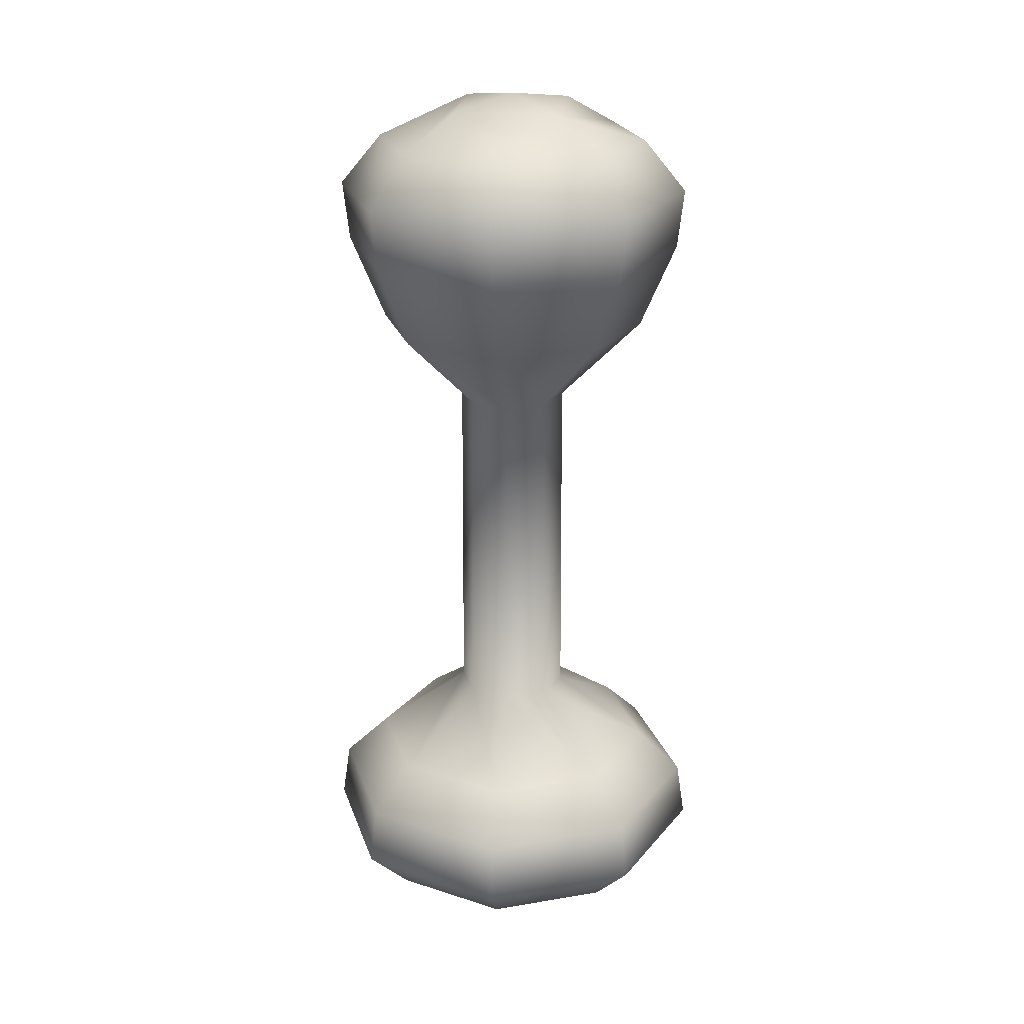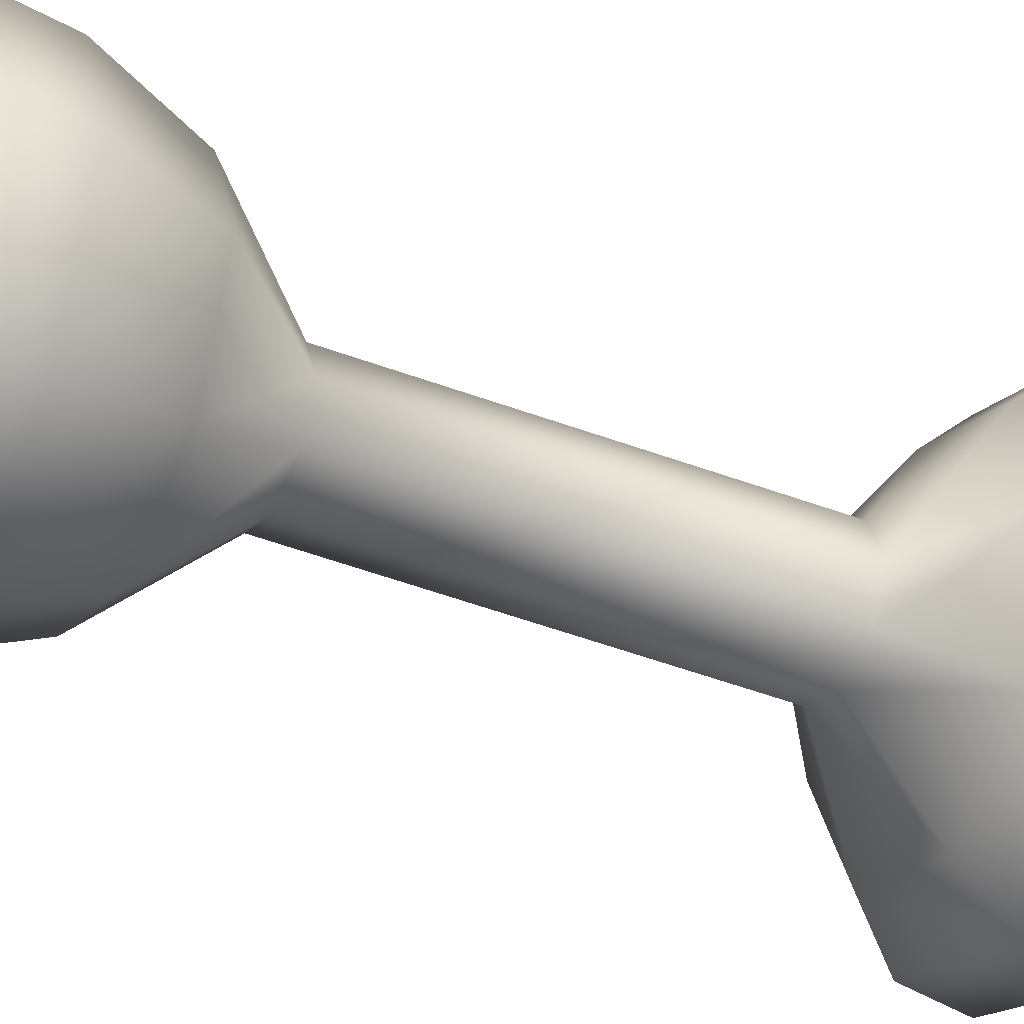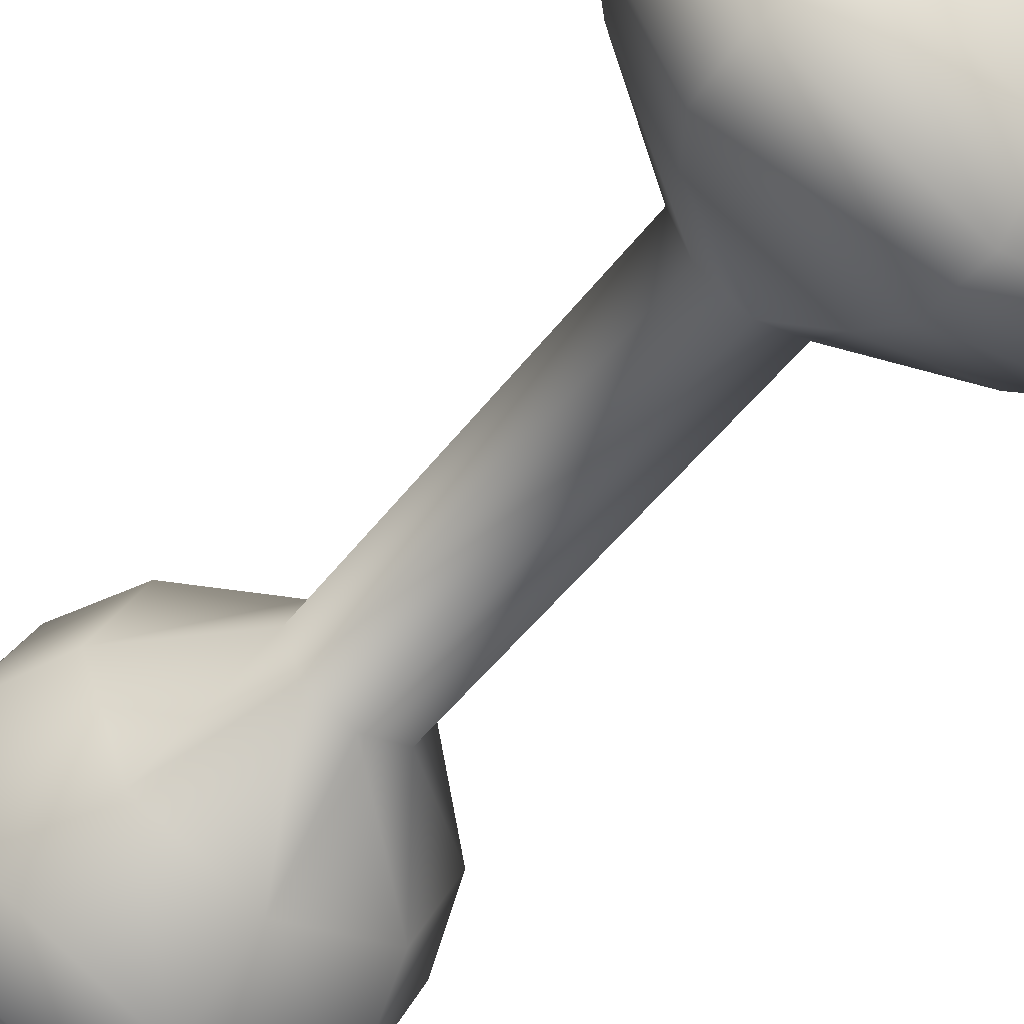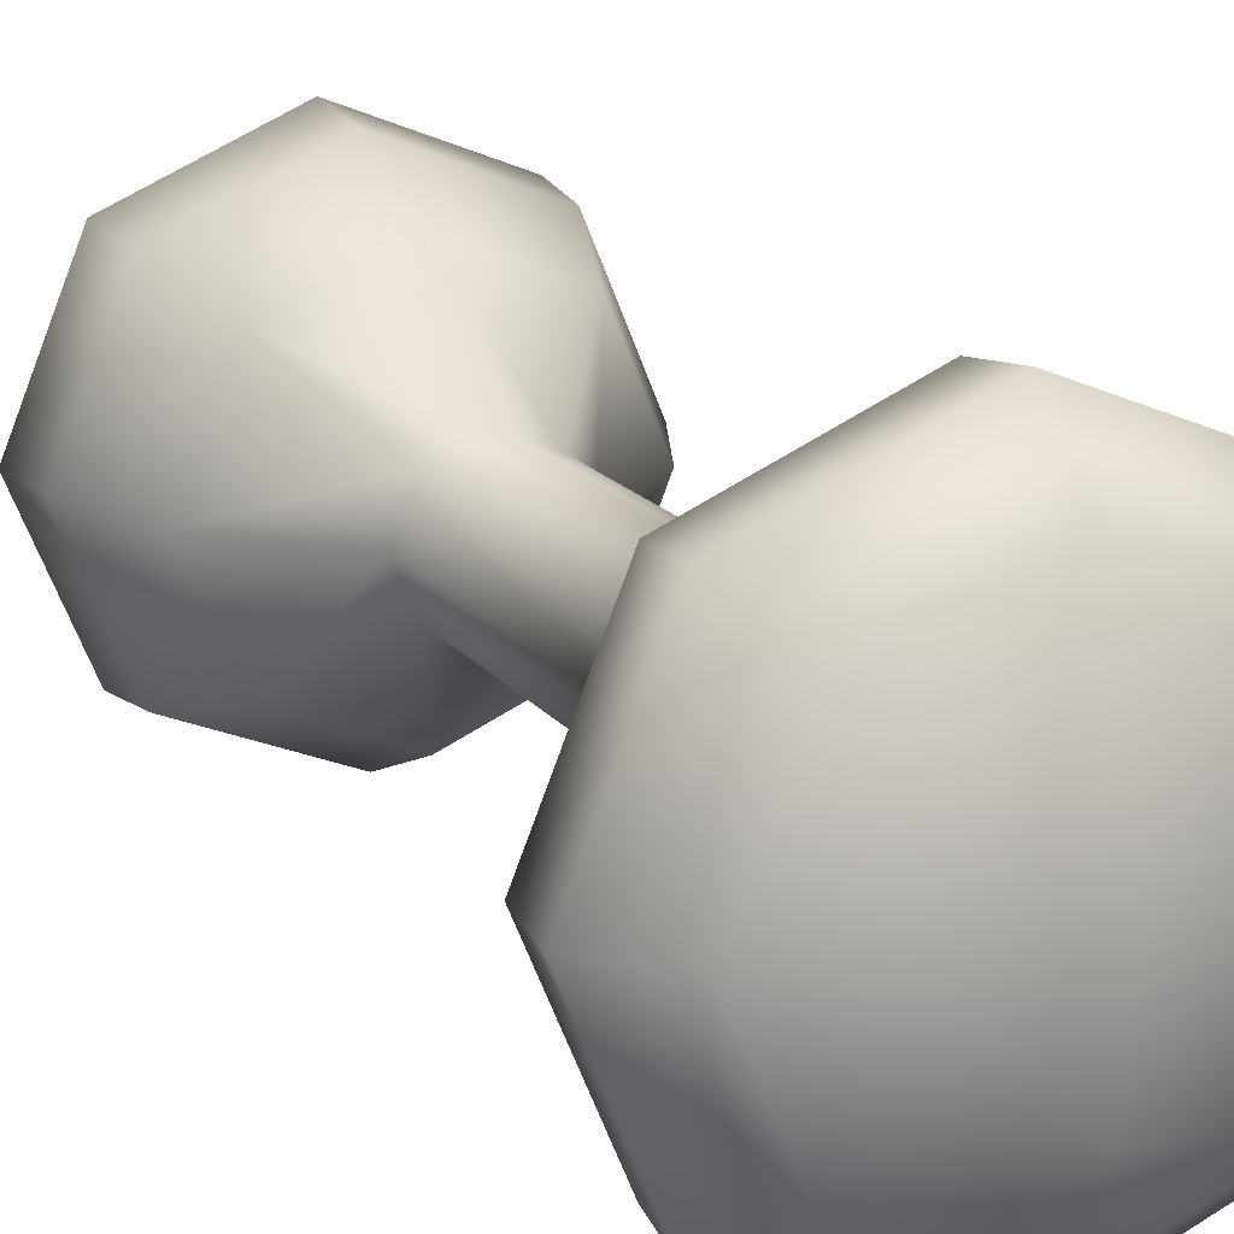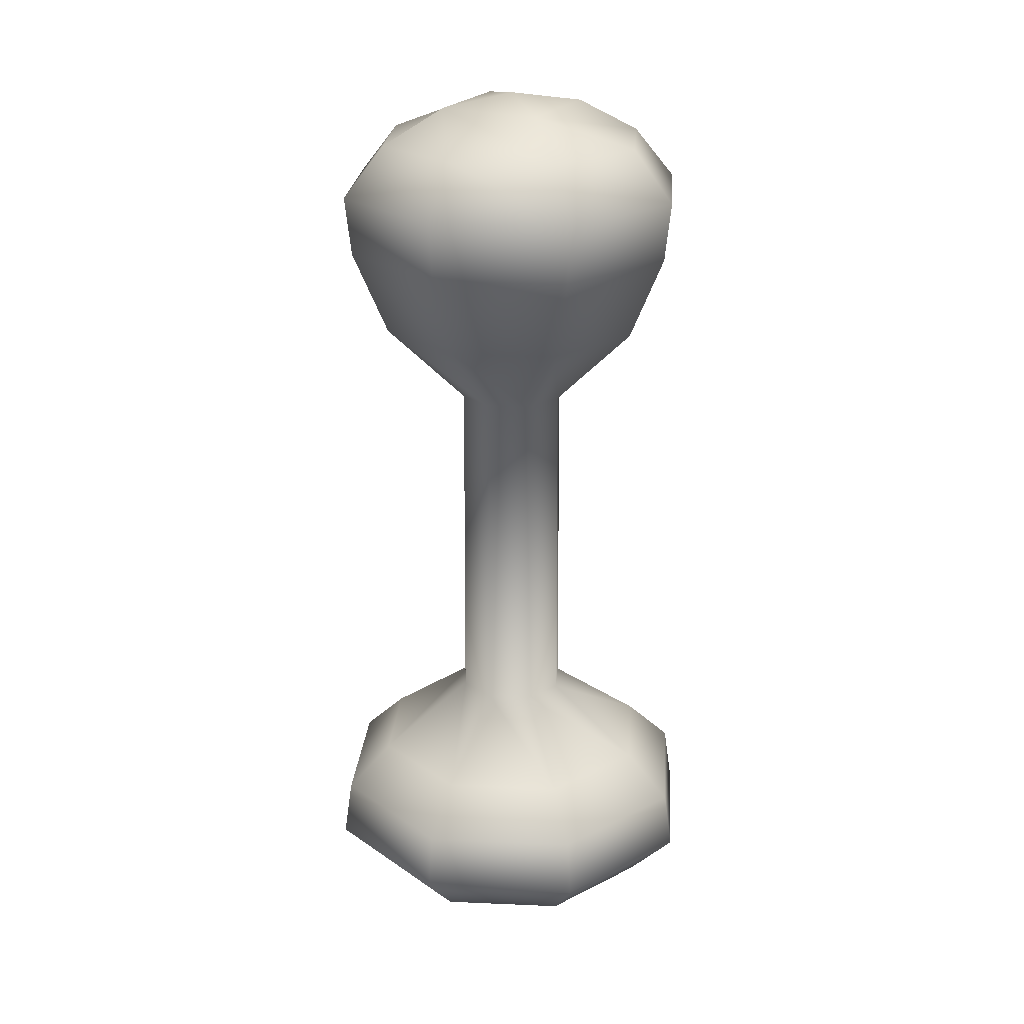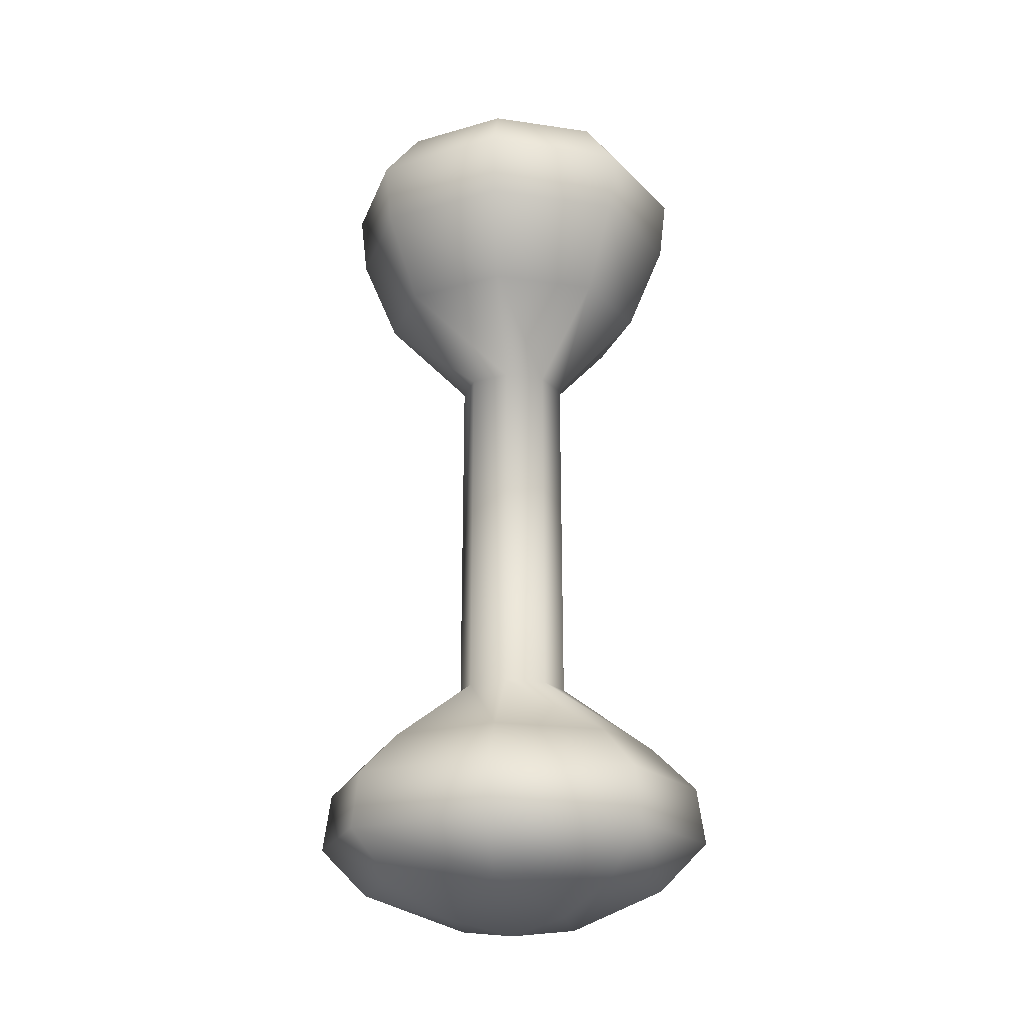
<metadata>
{"format":"obj","ext":"obj","renderer":"f3d","projection":"perspective","resolution":1024,"background":"white","views":[{"elev":23.1,"azim":-128.6,"up":"+Y"},{"elev":-40.1,"azim":-116.0,"up":"+Z"},{"elev":-54.4,"azim":-37.5,"up":"+Z"},{"elev":17.2,"azim":-25.0,"up":"+Z"},{"elev":22.8,"azim":161.7,"up":"+Y"},{"elev":-18.8,"azim":-38.4,"up":"+Y"}]}
</metadata>
<code>
g default
v -0 30.37 7e-06
v 4.857 29.59 6e-06
v -0 29.59 -4.857
v -4.857 29.59 7e-06
v 1e-06 29.59 4.857
v 8.975 27.37 6e-06
v 6.346 27.37 -6.346
v -0 27.37 -8.975
v -6.346 27.37 -6.346
v -8.975 27.37 7e-06
v -6.346 27.37 6.346
v 1e-06 27.37 8.975
v 6.346 27.37 6.346
v 11.73 24.05 6e-06
v 8.292 24.05 -8.292
v -1e-06 24.05 -11.73
v -8.292 24.05 -8.292
v -11.73 24.05 7e-06
v -8.292 24.05 8.292
v 2e-06 24.05 11.73
v 8.292 24.05 8.292
v 11.29 20.2 5e-06
v 7.985 20.2 -7.985
v -0 20.2 -11.29
v -7.985 20.2 -7.985
v -11.29 20.2 6e-06
v -7.985 20.2 7.985
v 1e-06 20.2 11.29
v 7.985 20.2 7.985
v 8.947 14.65 5e-06
v 6.327 14.65 -6.327
v -0 14.65 -8.947
v -6.327 14.65 -6.327
v -8.947 14.65 6e-06
v -6.327 14.65 6.327
v 1e-06 14.65 8.947
v 6.327 14.65 6.327
v 3.564 9.324 4e-06
v 2.52 9.324 -2.52
v -0 9.324 -3.564
v -2.52 9.324 -2.52
v -3.564 9.324 5e-06
v -2.52 9.324 2.52
v 0 9.324 3.564
v 2.52 9.324 2.52
v 3.672 -13.43 1e-06
v 2.596 -13.43 -2.596
v -0 -13.43 -3.672
v -2.596 -13.43 -2.596
v -3.672 -13.43 1e-06
v -2.596 -13.43 2.596
v 0 -13.43 3.672
v 2.596 -13.43 2.596
v 9.745 -17.76 1e-06
v 6.891 -17.76 -6.891
v -0 -17.76 -9.745
v -6.891 -17.76 -6.891
v -9.745 -17.76 1e-06
v -6.891 -17.76 6.891
v 1e-06 -17.76 9.745
v 6.891 -17.76 6.891
v 12.73 -20.62 0
v 9 -20.62 -9
v -1e-06 -20.62 -12.73
v -9 -20.62 -9
v -12.73 -20.62 2e-06
v -9 -20.62 9
v 2e-06 -20.62 12.73
v 9 -20.62 9
v 13.29 -24.35 0
v 9.396 -24.35 -9.396
v -1e-06 -24.35 -13.29
v -9.396 -24.35 -9.396
v -13.29 -24.35 1e-06
v -9.396 -24.35 9.396
v 2e-06 -24.35 13.29
v 9.396 -24.35 9.396
v 10.17 -27.51 -0
v 7.192 -27.51 -7.192
v -0 -27.51 -10.17
v -7.192 -27.51 -7.192
v -10.17 -27.51 1e-06
v -7.192 -27.51 7.192
v 1e-06 -27.51 10.17
v 7.192 -27.51 7.192
v 5.504 -29.63 -1e-06
v -0 -29.63 -5.504
v -5.504 -29.63 -0
v 1e-06 -29.63 5.504
v 0 -30.37 -1e-06
g GE_training_weight
f 1 2 3
f 1 3 4
f 1 4 5
f 1 5 2
f 2 6 7
f 2 7 8
f 2 8 3
f 3 8 9
f 3 9 10
f 3 10 4
f 4 10 11
f 4 11 12
f 4 12 5
f 5 12 13
f 5 13 6
f 5 6 2
f 6 14 15
f 6 15 7
f 7 15 16
f 7 16 8
f 8 16 17
f 8 17 9
f 9 17 18
f 9 18 10
f 10 18 19
f 10 19 11
f 11 19 20
f 11 20 12
f 12 20 21
f 12 21 13
f 13 21 14
f 13 14 6
f 14 22 23
f 14 23 15
f 15 23 24
f 15 24 16
f 16 24 25
f 16 25 17
f 17 25 26
f 17 26 18
f 18 26 27
f 18 27 19
f 19 27 28
f 19 28 20
f 20 28 29
f 20 29 21
f 21 29 22
f 21 22 14
f 22 30 31
f 22 31 23
f 23 31 32
f 23 32 24
f 24 32 33
f 24 33 25
f 25 33 34
f 25 34 26
f 26 34 35
f 26 35 27
f 27 35 36
f 27 36 28
f 28 36 37
f 28 37 29
f 29 37 30
f 29 30 22
f 30 38 39
f 30 39 31
f 31 39 40
f 31 40 32
f 32 40 41
f 32 41 33
f 33 41 42
f 33 42 34
f 34 42 43
f 34 43 35
f 35 43 44
f 35 44 36
f 36 44 45
f 36 45 37
f 37 45 38
f 37 38 30
f 38 46 47
f 38 47 39
f 39 47 48
f 39 48 40
f 40 48 49
f 40 49 41
f 41 49 50
f 41 50 42
f 42 50 51
f 42 51 43
f 43 51 52
f 43 52 44
f 44 52 53
f 44 53 45
f 45 53 46
f 45 46 38
f 46 54 55
f 46 55 47
f 47 55 56
f 47 56 48
f 48 56 57
f 48 57 49
f 49 57 58
f 49 58 50
f 50 58 59
f 50 59 51
f 51 59 60
f 51 60 52
f 52 60 61
f 52 61 53
f 53 61 54
f 53 54 46
f 54 62 63
f 54 63 55
f 55 63 64
f 55 64 56
f 56 64 65
f 56 65 57
f 57 65 66
f 57 66 58
f 58 66 67
f 58 67 59
f 59 67 68
f 59 68 60
f 60 68 69
f 60 69 61
f 61 69 62
f 61 62 54
f 62 70 71
f 62 71 63
f 63 71 72
f 63 72 64
f 64 72 73
f 64 73 65
f 65 73 74
f 65 74 66
f 66 74 75
f 66 75 67
f 67 75 76
f 67 76 68
f 68 76 77
f 68 77 69
f 69 77 70
f 69 70 62
f 70 78 79
f 70 79 71
f 71 79 80
f 71 80 72
f 72 80 81
f 72 81 73
f 73 81 82
f 73 82 74
f 74 82 83
f 74 83 75
f 75 83 84
f 75 84 76
f 76 84 85
f 76 85 77
f 77 85 78
f 77 78 70
f 78 86 87
f 78 87 79
f 79 87 80
f 80 87 81
f 81 87 88
f 81 88 82
f 82 88 83
f 83 88 89
f 83 89 84
f 84 89 86
f 84 86 85
f 85 86 78
f 86 90 87
f 87 90 88
f 88 90 89
f 89 90 86

</code>
